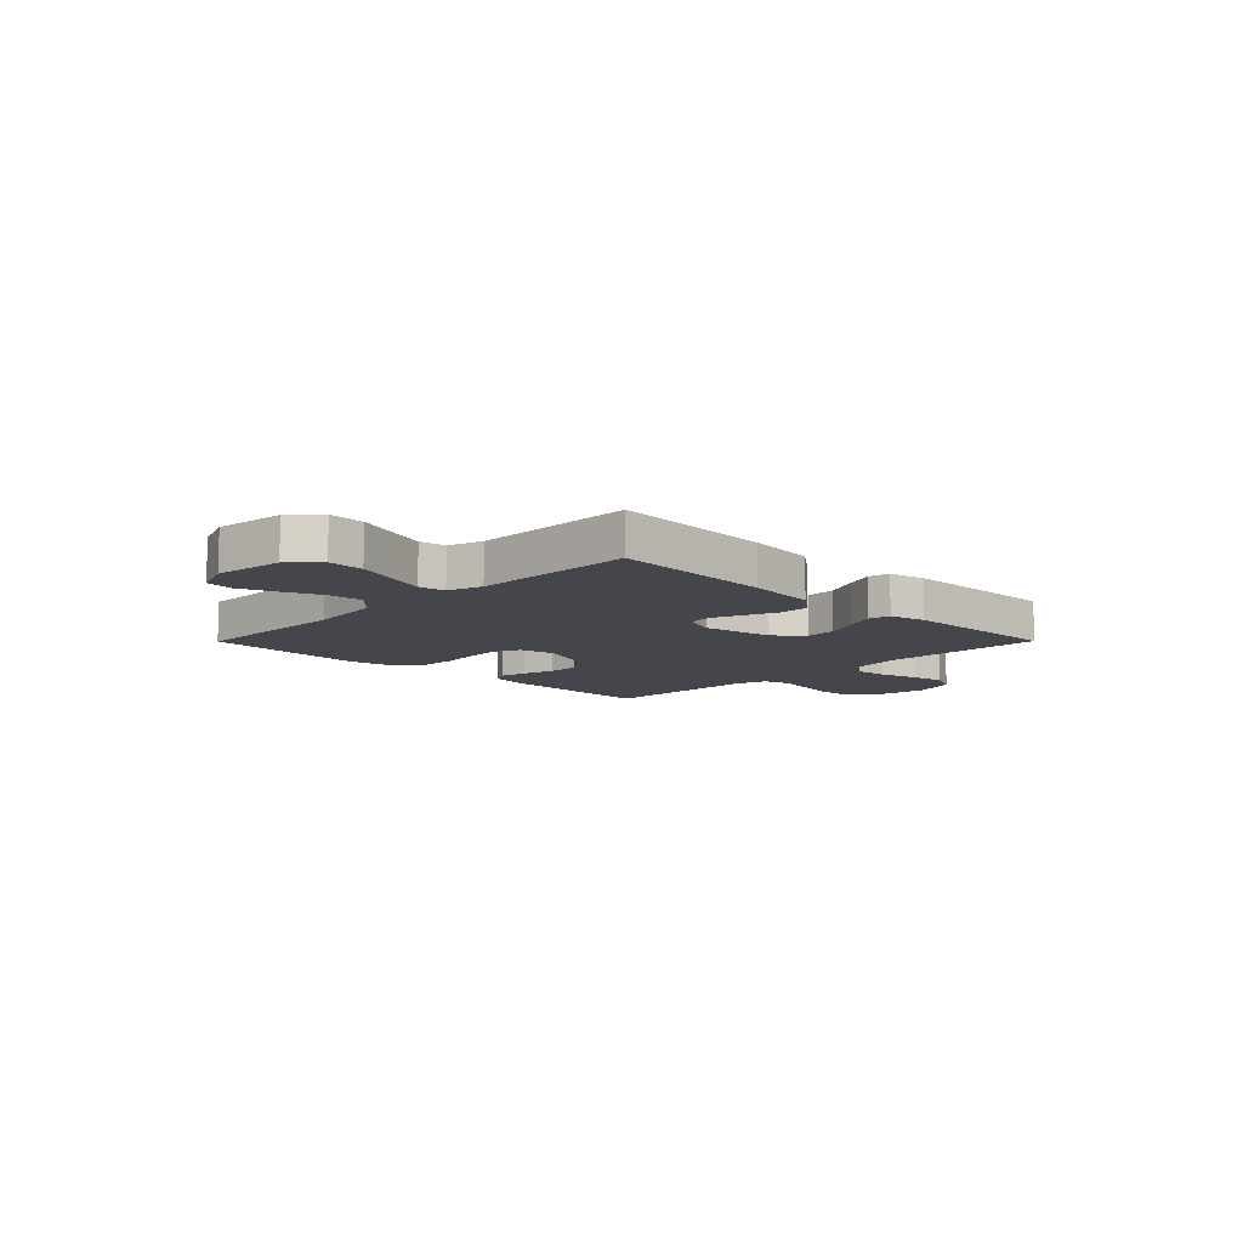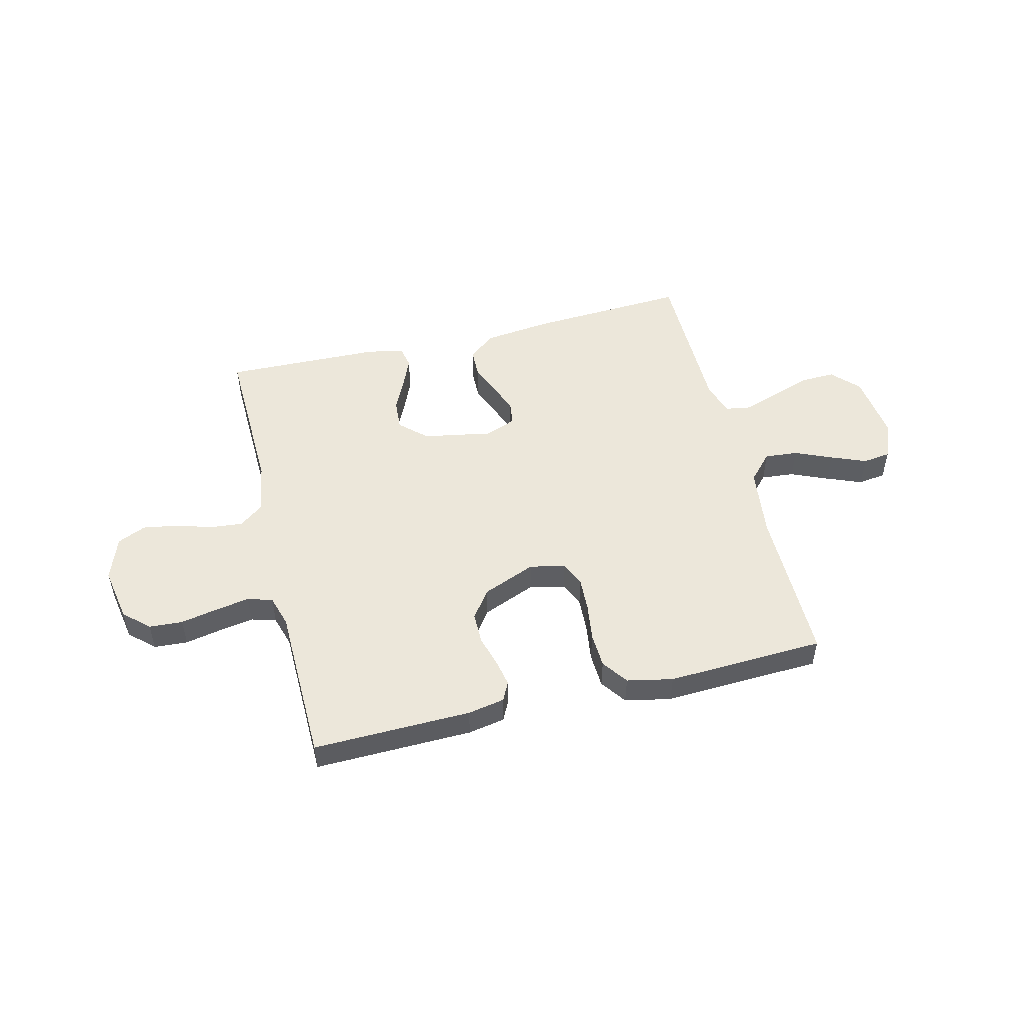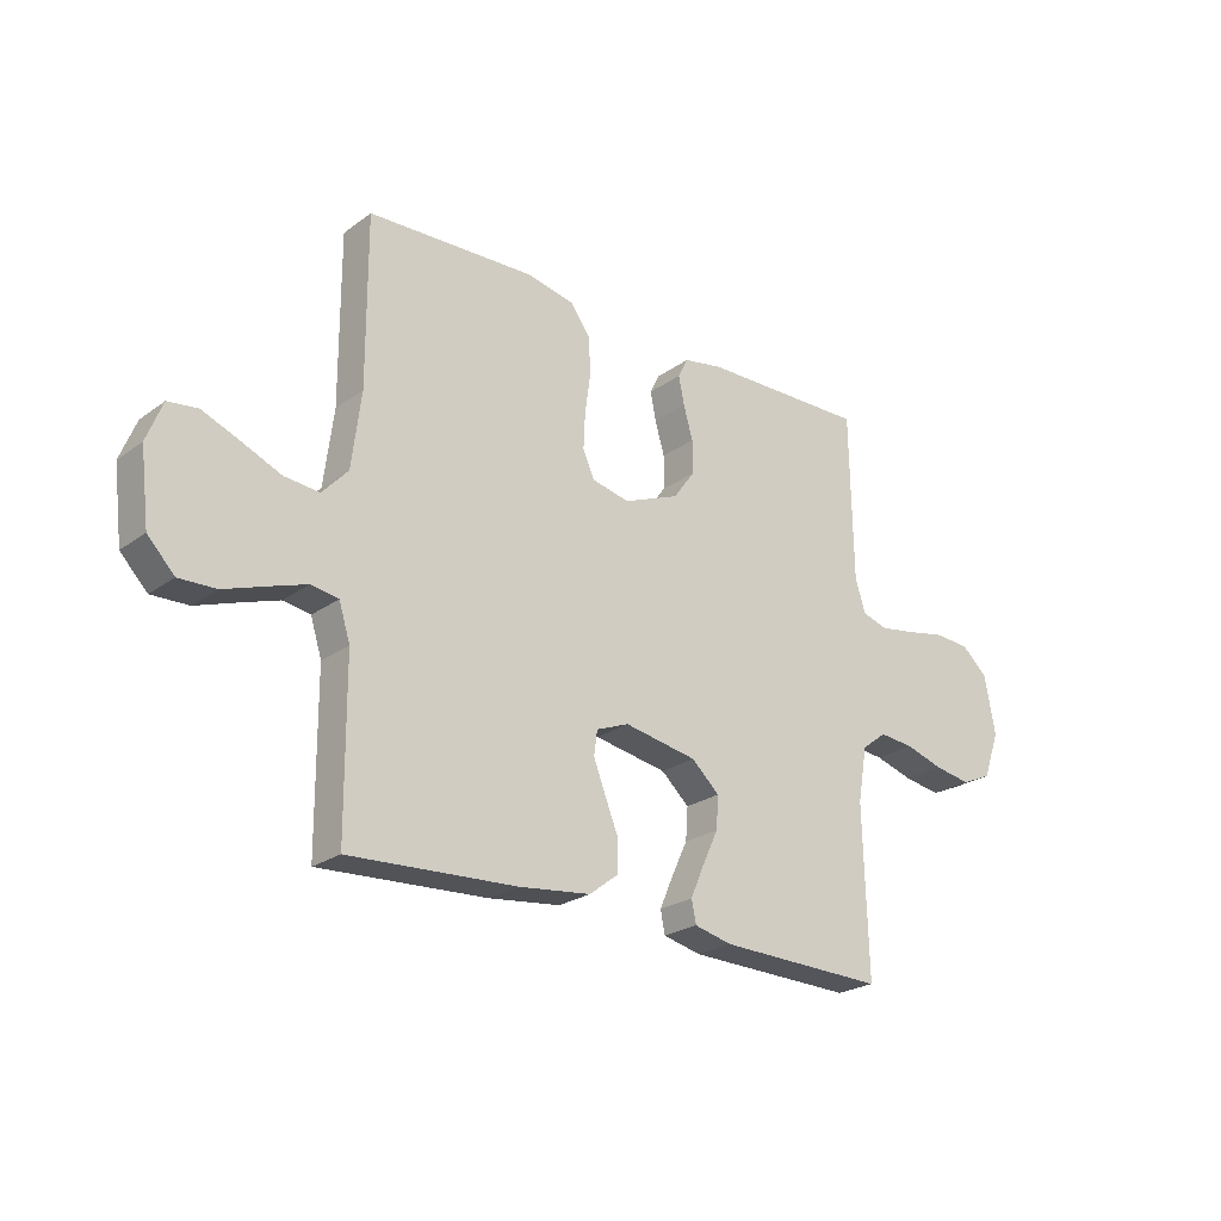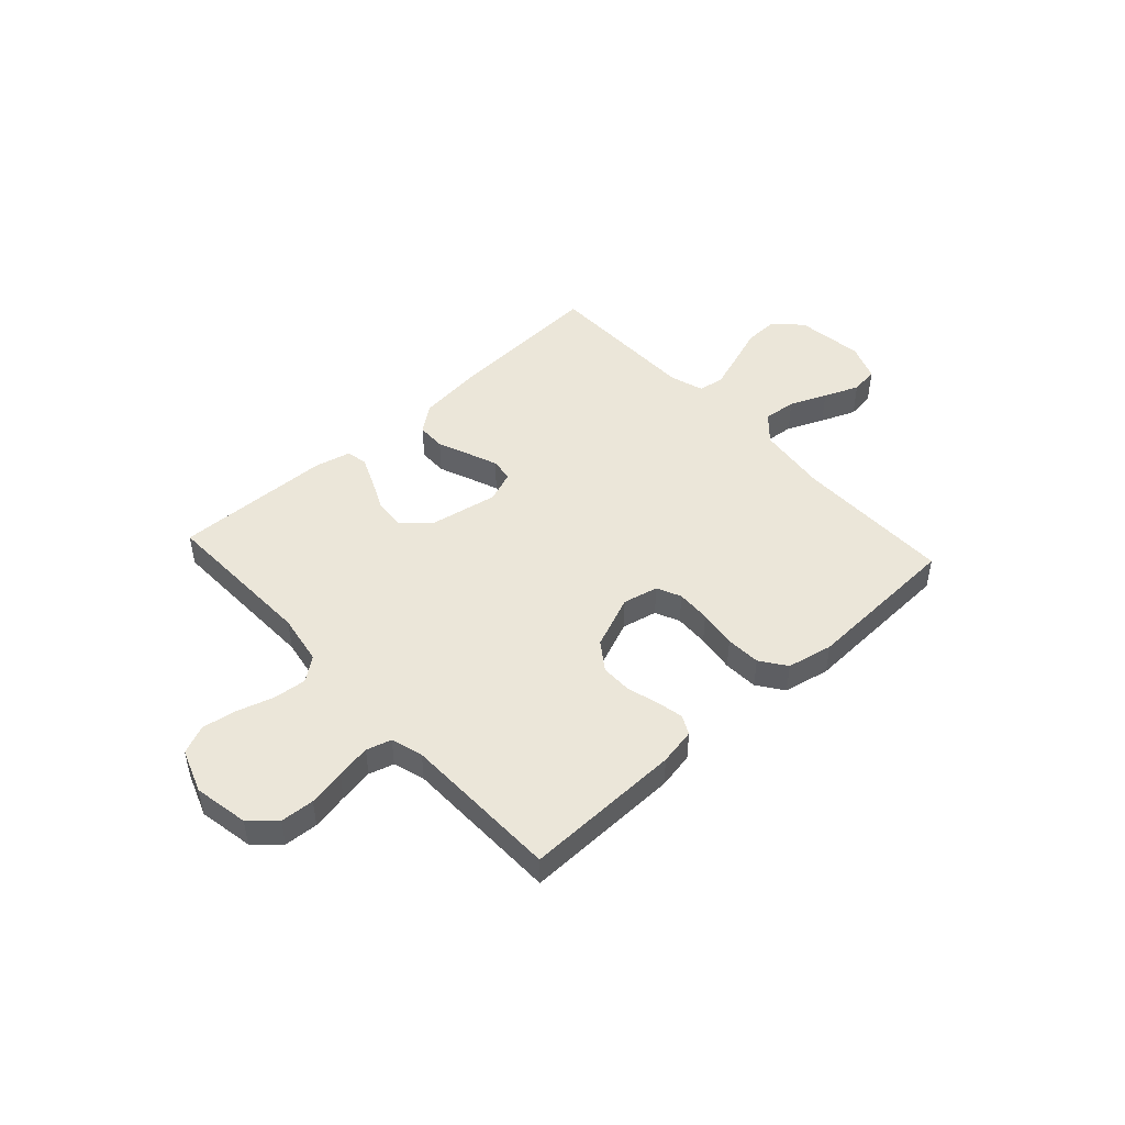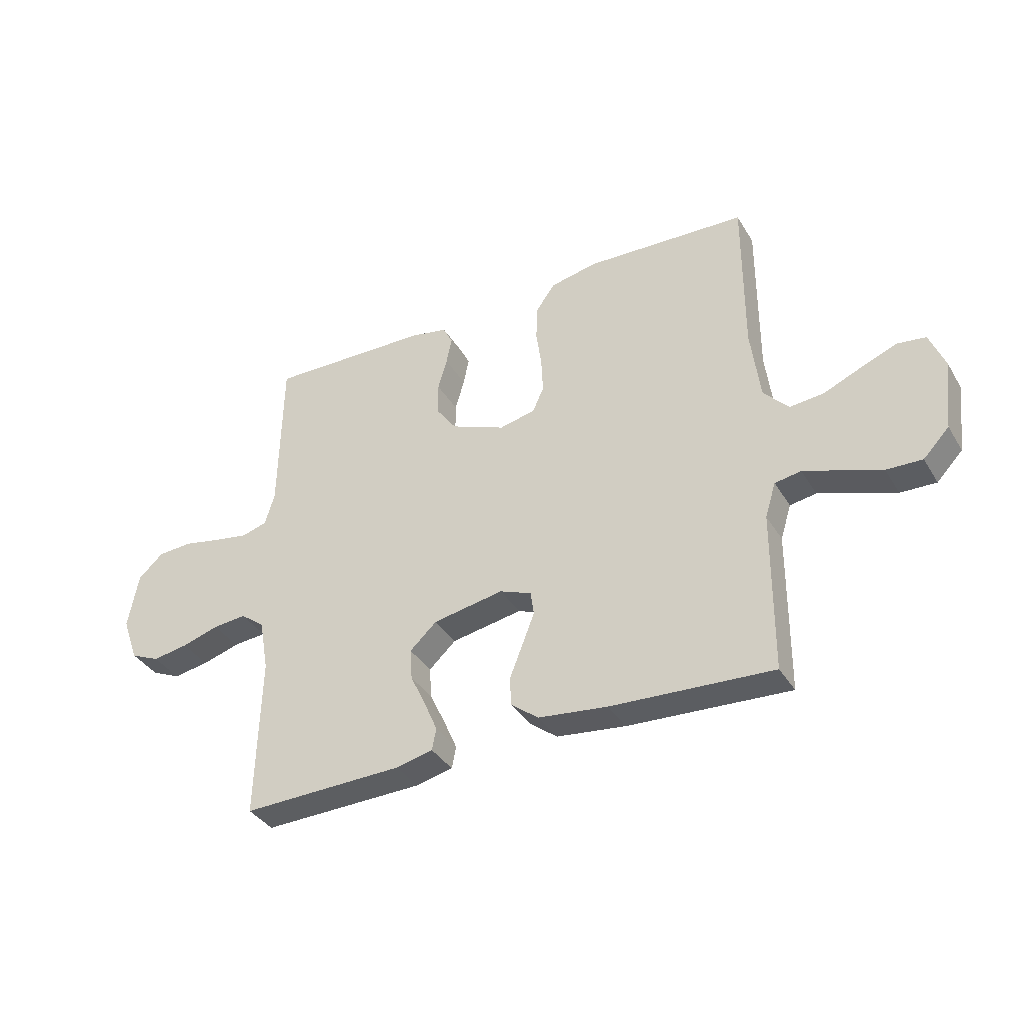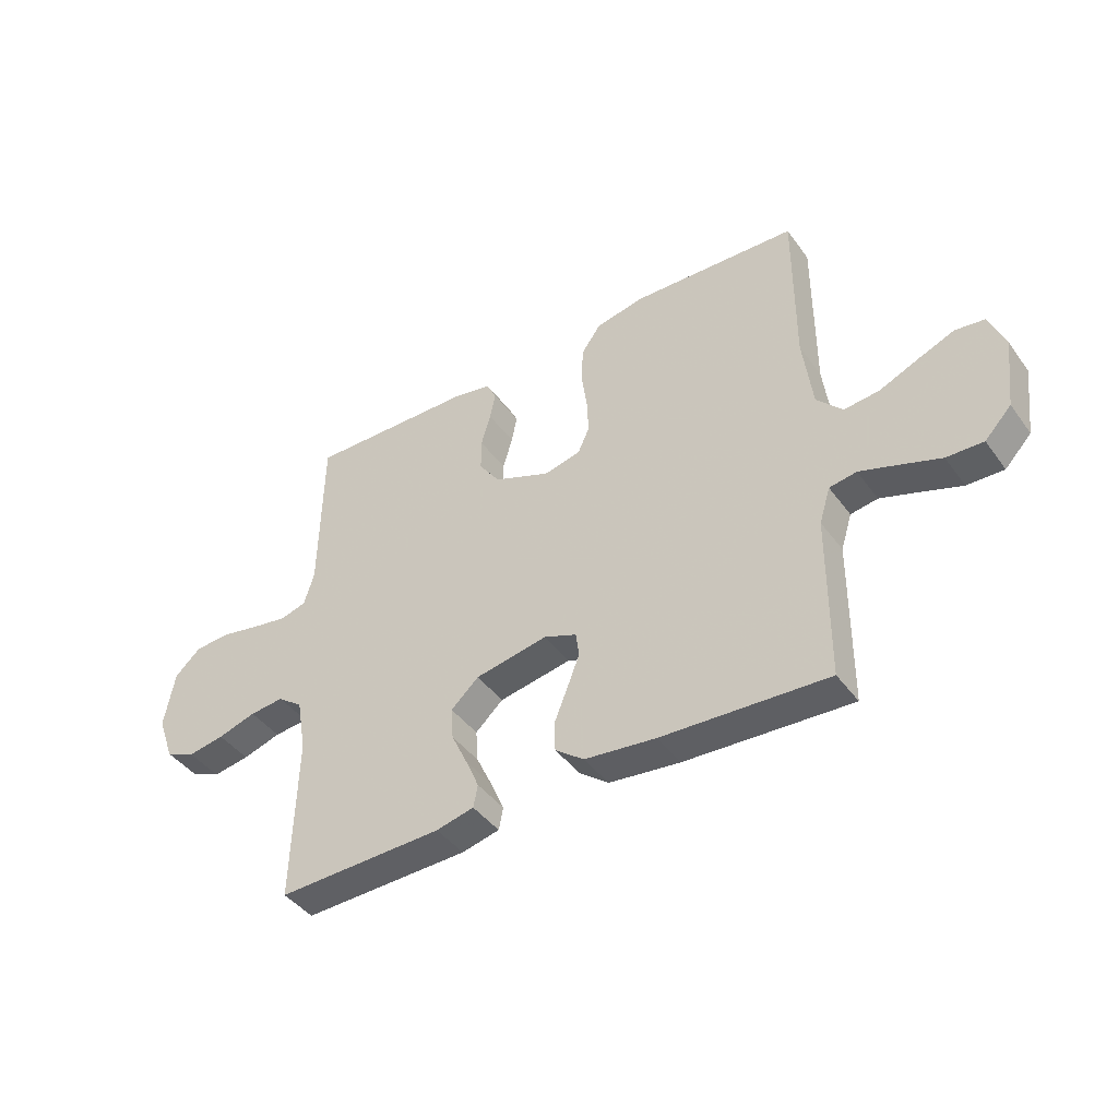
<metadata>
{"format":"obj","ext":"obj","renderer":"f3d","projection":"perspective","resolution":1024,"background":"white","views":[{"elev":-10.1,"azim":135.2,"up":"+Y"},{"elev":50.9,"azim":-13.8,"up":"+Y"},{"elev":-23.9,"azim":139.9,"up":"+Z"},{"elev":47.3,"azim":-42.5,"up":"+Y"},{"elev":-36.8,"azim":27.7,"up":"+Z"},{"elev":-42.9,"azim":33.3,"up":"+Z"}]}
</metadata>
<code>
v 0.5 0.07 -0.5
v 0.2 0.07 -0.484
v 0.072 0.07 -0.469
v 0.02 0.07 -0.429
v 0.019 0.07 -0.374
v 0.043 0.07 -0.314
v 0.065 0.07 -0.257
v 0.059 0.07 -0.213
v 0 0.07 -0.19
v -0.131 0.07 -0.214
v -0.181 0.07 -0.26
v -0.177 0.07 -0.318
v -0.148 0.07 -0.38
v -0.124 0.07 -0.436
v -0.132 0.07 -0.476
v -0.2 0.07 -0.492
v -0.5 0.07 -0.5
v -0.492 0.07 -0.2
v -0.509 0.07 -0.103
v -0.554 0.07 -0.069
v -0.616 0.07 -0.075
v -0.685 0.07 -0.096
v -0.751 0.07 -0.107
v -0.805 0.07 -0.083
v -0.835 0.07 0
v -0.816 0.07 0.104
v -0.769 0.07 0.147
v -0.705 0.07 0.151
v -0.635 0.07 0.137
v -0.57 0.07 0.126
v -0.523 0.07 0.14
v -0.505 0.07 0.2
v -0.5 0.07 0.5
v -0.2 0.07 0.494
v -0.13 0.07 0.481
v -0.112 0.07 0.445
v -0.122 0.07 0.395
v -0.139 0.07 0.336
v -0.139 0.07 0.276
v -0.101 0.07 0.223
v 0 0.07 0.182
v 0.067 0.07 0.197
v 0.088 0.07 0.243
v 0.085 0.07 0.308
v 0.075 0.07 0.38
v 0.078 0.07 0.446
v 0.113 0.07 0.495
v 0.2 0.07 0.513
v 0.5 0.07 0.5
v 0.499 0.07 0.2
v 0.516 0.07 0.065
v 0.562 0.07 0.015
v 0.625 0.07 0.021
v 0.695 0.07 0.051
v 0.762 0.07 0.078
v 0.815 0.07 0.071
v 0.843 0.07 0
v 0.827 0.07 -0.129
v 0.779 0.07 -0.179
v 0.713 0.07 -0.177
v 0.639 0.07 -0.151
v 0.571 0.07 -0.128
v 0.522 0.07 -0.136
v 0.502 0.07 -0.2
v 0.5 0 -0.5
v 0.2 0 -0.484
v 0.072 0 -0.469
v 0.02 0 -0.429
v 0.019 0 -0.374
v 0.043 0 -0.314
v 0.065 0 -0.257
v 0.059 0 -0.213
v 0 0 -0.19
v -0.131 0 -0.214
v -0.181 0 -0.26
v -0.177 0 -0.318
v -0.148 0 -0.38
v -0.124 0 -0.436
v -0.132 0 -0.476
v -0.2 0 -0.492
v -0.5 0 -0.5
v -0.492 0 -0.2
v -0.509 0 -0.103
v -0.554 0 -0.069
v -0.616 0 -0.075
v -0.685 0 -0.096
v -0.751 0 -0.107
v -0.805 0 -0.083
v -0.835 0 0
v -0.816 0 0.104
v -0.769 0 0.147
v -0.705 0 0.151
v -0.635 0 0.137
v -0.57 0 0.126
v -0.523 0 0.14
v -0.505 0 0.2
v -0.5 0 0.5
v -0.2 0 0.494
v -0.13 0 0.481
v -0.112 0 0.445
v -0.122 0 0.395
v -0.139 0 0.336
v -0.139 0 0.276
v -0.101 0 0.223
v 0 0 0.182
v 0.067 0 0.197
v 0.088 0 0.243
v 0.085 0 0.308
v 0.075 0 0.38
v 0.078 0 0.446
v 0.113 0 0.495
v 0.2 0 0.513
v 0.5 0 0.5
v 0.499 0 0.2
v 0.516 0 0.065
v 0.562 0 0.015
v 0.625 0 0.021
v 0.695 0 0.051
v 0.762 0 0.078
v 0.815 0 0.071
v 0.843 0 0
v 0.827 0 -0.129
v 0.779 0 -0.179
v 0.713 0 -0.177
v 0.639 0 -0.151
v 0.571 0 -0.128
v 0.522 0 -0.136
v 0.502 0 -0.2
f 58 59 60 61
f 58 61 62
f 57 58 62
f 56 57 62 63
f 53 54 55 56
f 47 48 49 50
f 47 50 51
f 44 45 46 47
f 43 44 47 51
f 42 43 51 52
f 35 36 37 38
f 33 34 35 38
f 32 33 38 39
f 31 32 39 40
f 26 27 28 29
f 26 29 30
f 25 26 30
f 21 22 23 24
f 20 21 24 25
f 15 16 17 18
f 15 18 19
f 12 13 14 15
f 12 15 19
f 11 12 19 20
f 3 4 5 6
f 3 6 7
f 64 1 2 3
f 63 64 3 7
f 53 56 63 7
f 41 42 52
f 30 31 40 41
f 20 25 30 41
f 10 11 20 41
f 9 10 41 52
f 8 9 52 53
f 7 8 53
f 125 124 123 122
f 126 125 122
f 126 122 121
f 127 126 121 120
f 120 119 118 117
f 114 113 112 111
f 115 114 111
f 111 110 109 108
f 115 111 108 107
f 116 115 107 106
f 102 101 100 99
f 102 99 98 97
f 103 102 97 96
f 104 103 96 95
f 93 92 91 90
f 94 93 90
f 94 90 89
f 88 87 86 85
f 89 88 85 84
f 82 81 80 79
f 83 82 79
f 79 78 77 76
f 83 79 76
f 84 83 76 75
f 70 69 68 67
f 71 70 67
f 67 66 65 128
f 71 67 128 127
f 71 127 120 117
f 116 106 105
f 105 104 95 94
f 105 94 89 84
f 105 84 75 74
f 116 105 74 73
f 117 116 73 72
f 117 72 71
f 1 65 66 2
f 2 66 67 3
f 3 67 68 4
f 4 68 69 5
f 5 69 70 6
f 6 70 71 7
f 7 71 72 8
f 8 72 73 9
f 9 73 74 10
f 10 74 75 11
f 11 75 76 12
f 12 76 77 13
f 13 77 78 14
f 14 78 79 15
f 15 79 80 16
f 16 80 81 17
f 17 81 82 18
f 18 82 83 19
f 19 83 84 20
f 20 84 85 21
f 21 85 86 22
f 22 86 87 23
f 23 87 88 24
f 24 88 89 25
f 25 89 90 26
f 26 90 91 27
f 27 91 92 28
f 28 92 93 29
f 29 93 94 30
f 30 94 95 31
f 31 95 96 32
f 32 96 97 33
f 33 97 98 34
f 34 98 99 35
f 35 99 100 36
f 36 100 101 37
f 37 101 102 38
f 38 102 103 39
f 39 103 104 40
f 40 104 105 41
f 41 105 106 42
f 42 106 107 43
f 43 107 108 44
f 44 108 109 45
f 45 109 110 46
f 46 110 111 47
f 47 111 112 48
f 48 112 113 49
f 49 113 114 50
f 50 114 115 51
f 51 115 116 52
f 52 116 117 53
f 53 117 118 54
f 54 118 119 55
f 55 119 120 56
f 56 120 121 57
f 57 121 122 58
f 58 122 123 59
f 59 123 124 60
f 60 124 125 61
f 61 125 126 62
f 62 126 127 63
f 63 127 128 64
f 64 128 65 1

</code>
